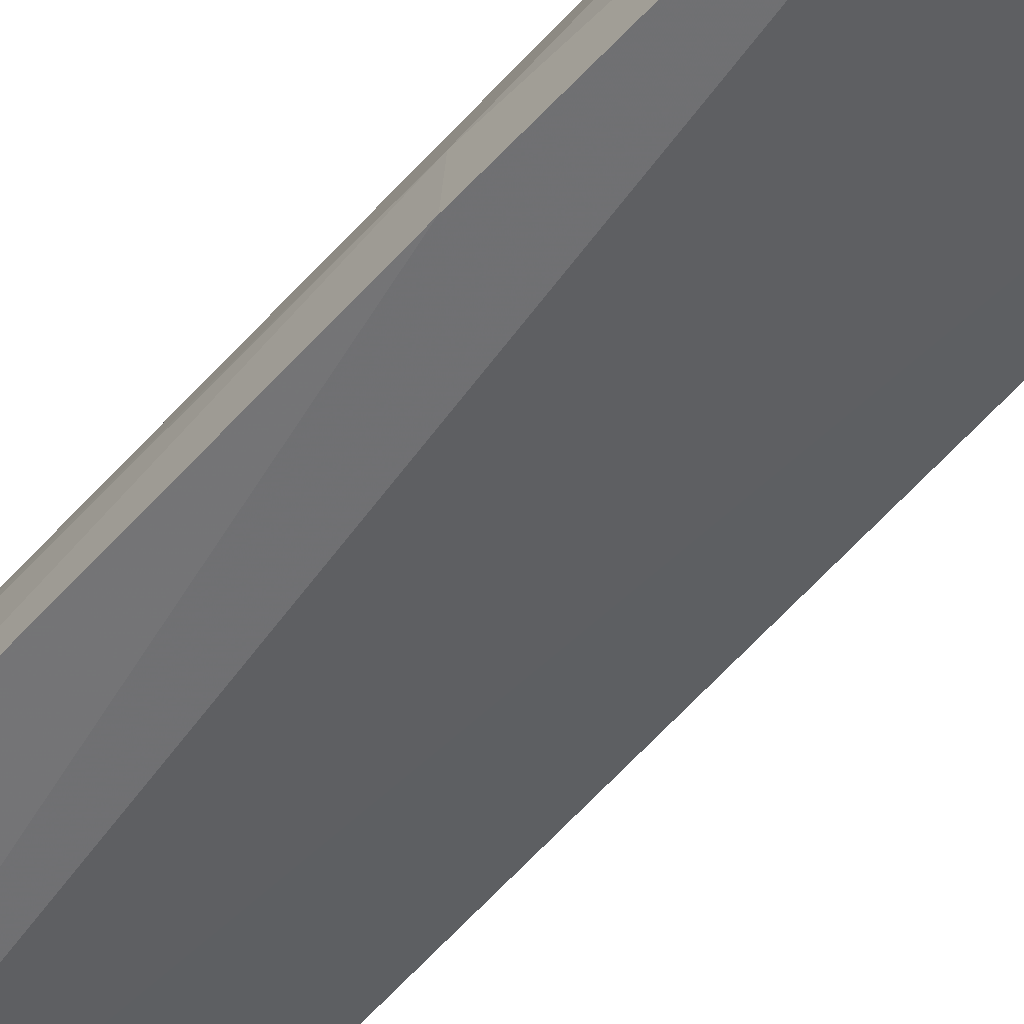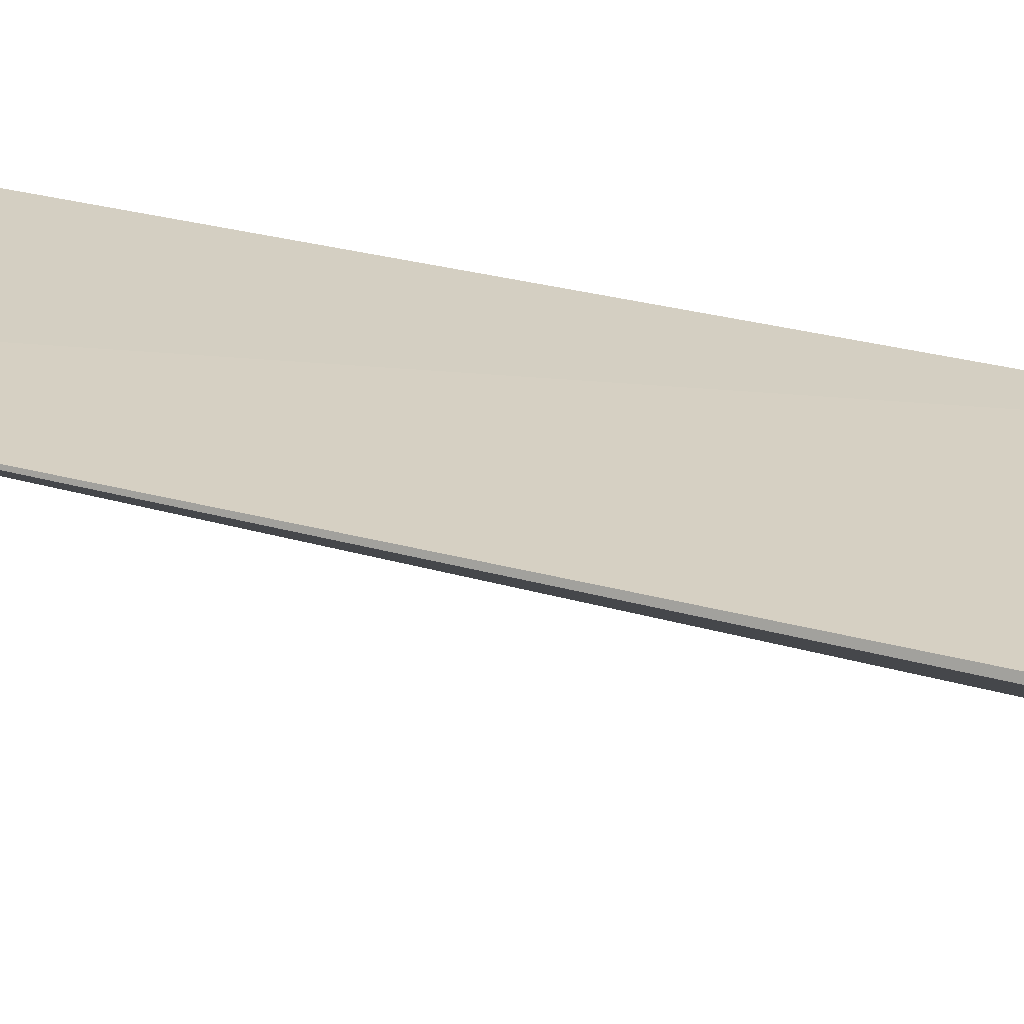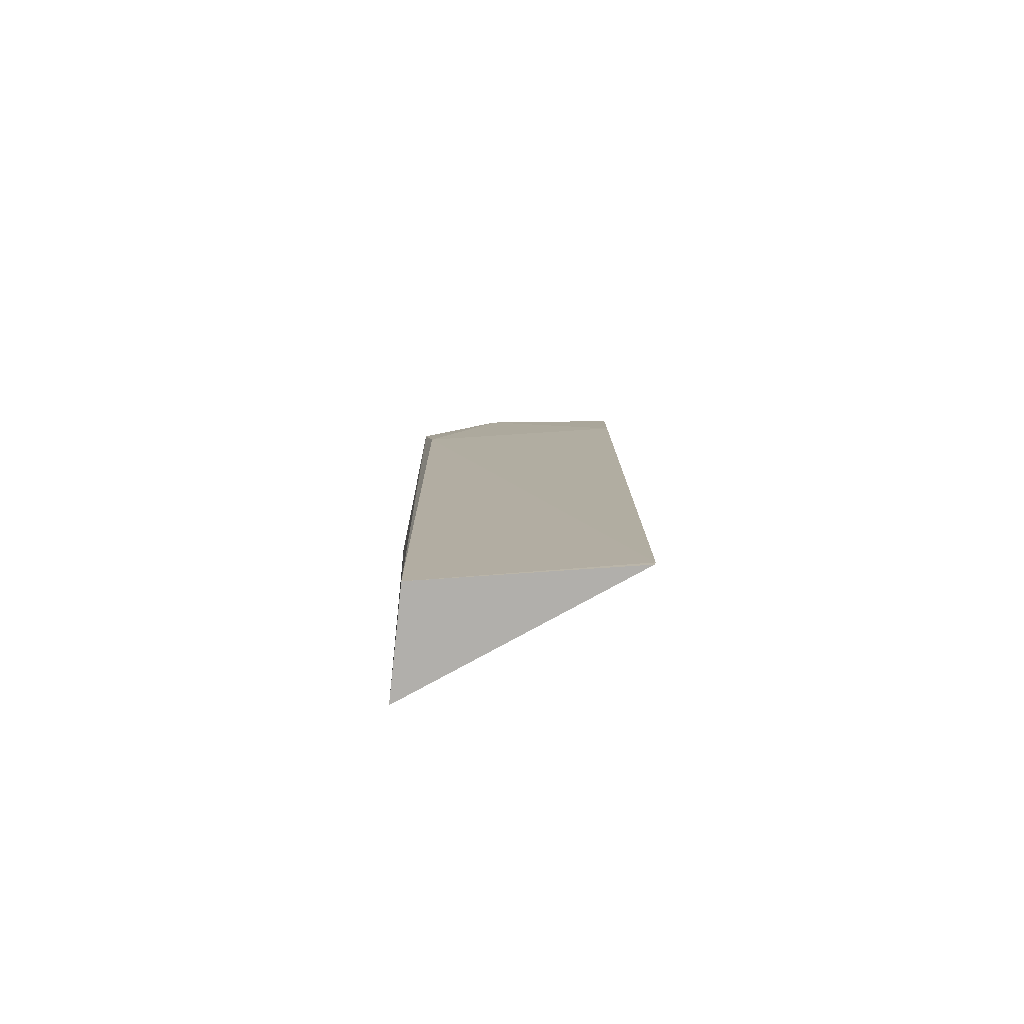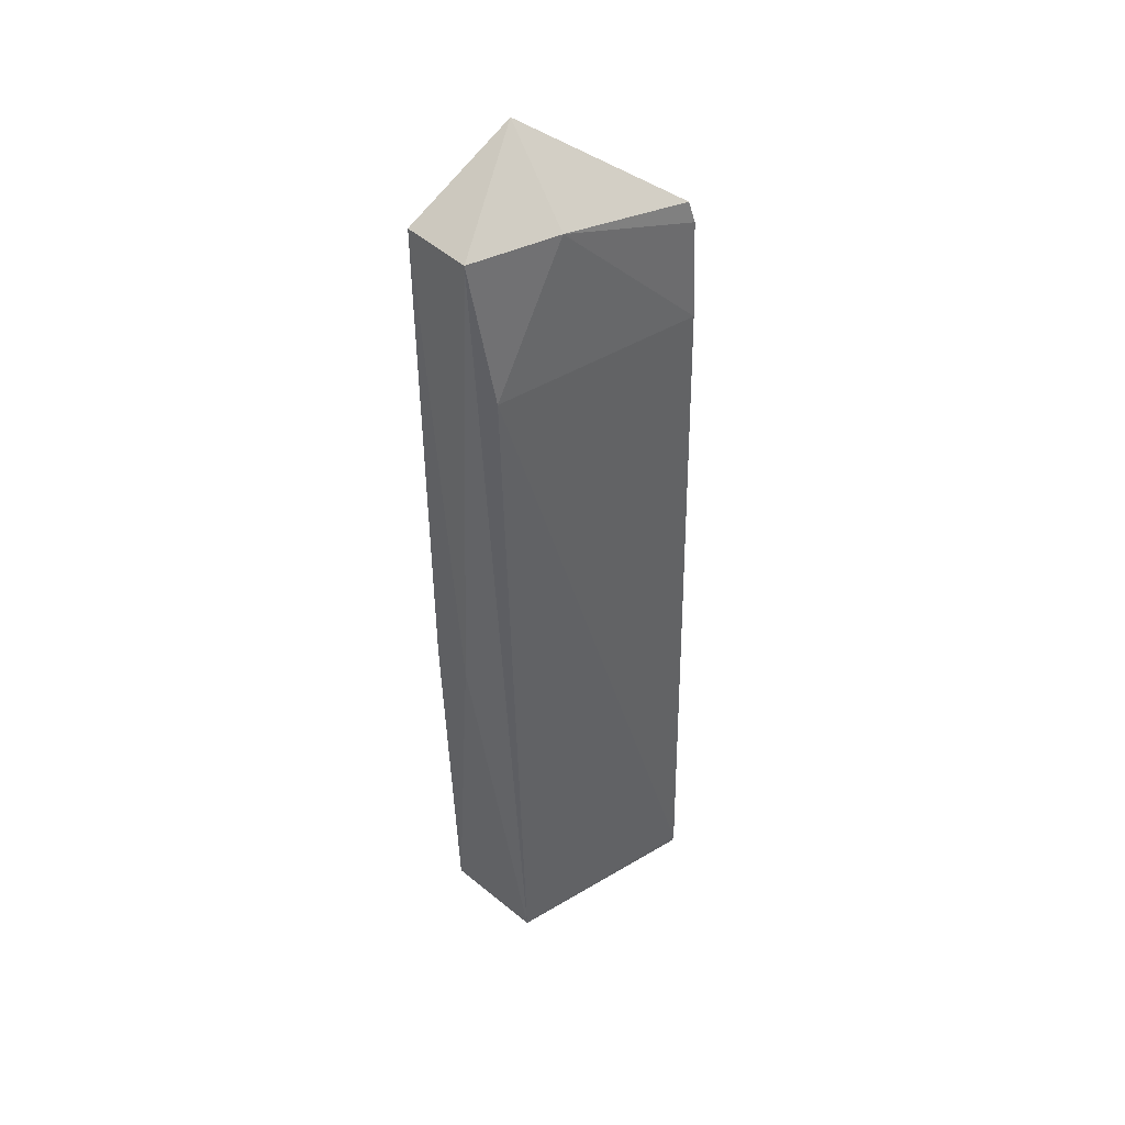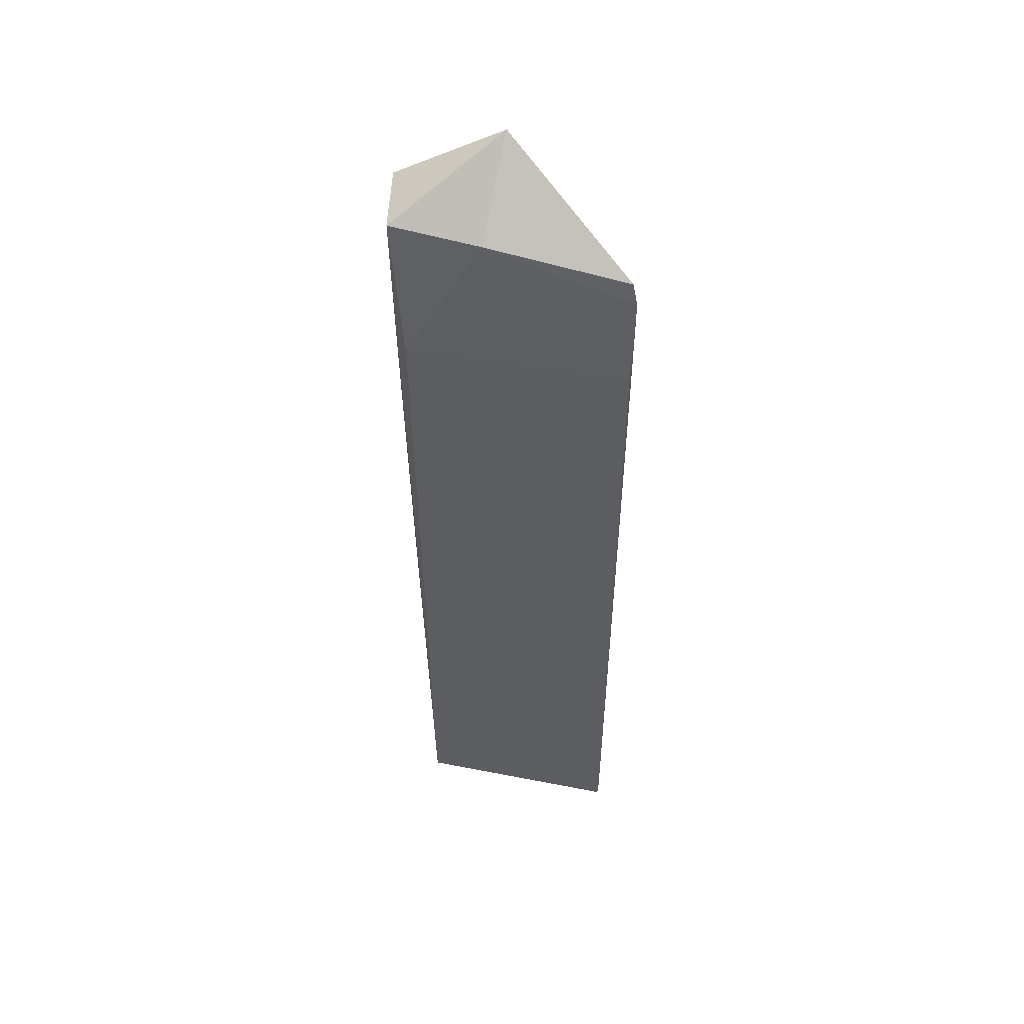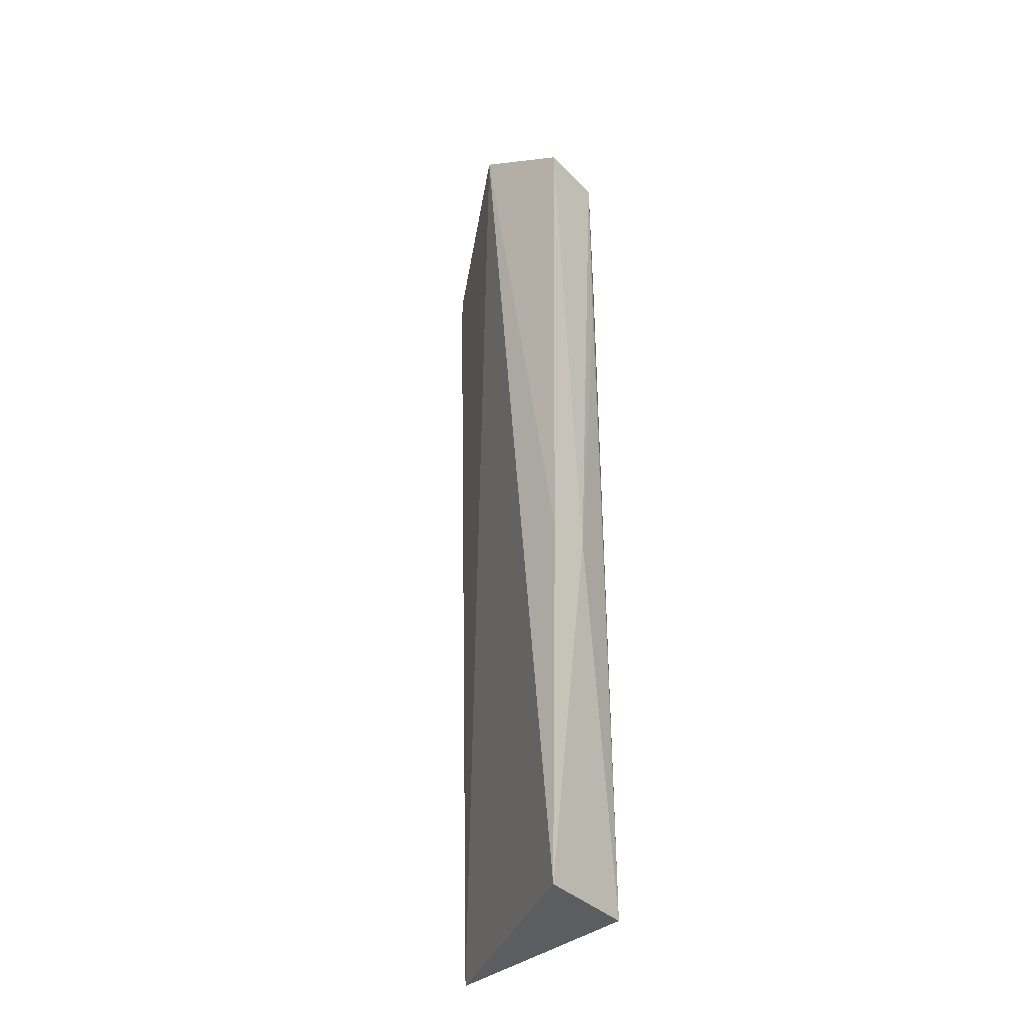
<metadata>
{"format":"obj","ext":"obj","renderer":"f3d","projection":"perspective","resolution":1024,"background":"white","views":[{"elev":-56.4,"azim":-40.2,"up":"+Z"},{"elev":26.6,"azim":111.8,"up":"+Z"},{"elev":-77.7,"azim":2.9,"up":"+Y"},{"elev":44.7,"azim":-37.1,"up":"+Y"},{"elev":52.1,"azim":9.5,"up":"+Y"},{"elev":-35.1,"azim":-135.3,"up":"+Y"}]}
</metadata>
<code>
v -0.02087 0.01877 0.1079
v -0.02087 -0.01089 0.1087
v -0.02555 0.02271 0.1049
v -0.02927 0.02042 0.1049
v -0.02845 0.01545 0.108
v -0.02874 -0.01092 0.1048
v -0.02091 0.01535 0.1081
v -0.02898 0.02038 0.1073
v -0.02911 0.002299 0.1048
v -0.02815 -0.01088 0.1085
v -0.02584 0.02039 0.1078
v -0.029 0.002288 0.1063
v -0.02091 -0.0111 0.1087
v -0.02105 0.01951 0.1077
v -0.02886 0.01385 0.1074
f 6 3 2
f 7 5 2
f 7 2 1
f 8 3 4
f 9 4 3
f 9 3 6
f 10 2 5
f 10 5 8
f 11 7 1
f 11 5 7
f 11 8 5
f 11 3 8
f 12 8 4
f 12 4 9
f 12 9 6
f 12 6 10
f 13 10 6
f 13 6 2
f 13 2 10
f 14 11 1
f 14 3 11
f 14 1 2
f 14 2 3
f 15 12 10
f 15 10 8
f 15 8 12

</code>
